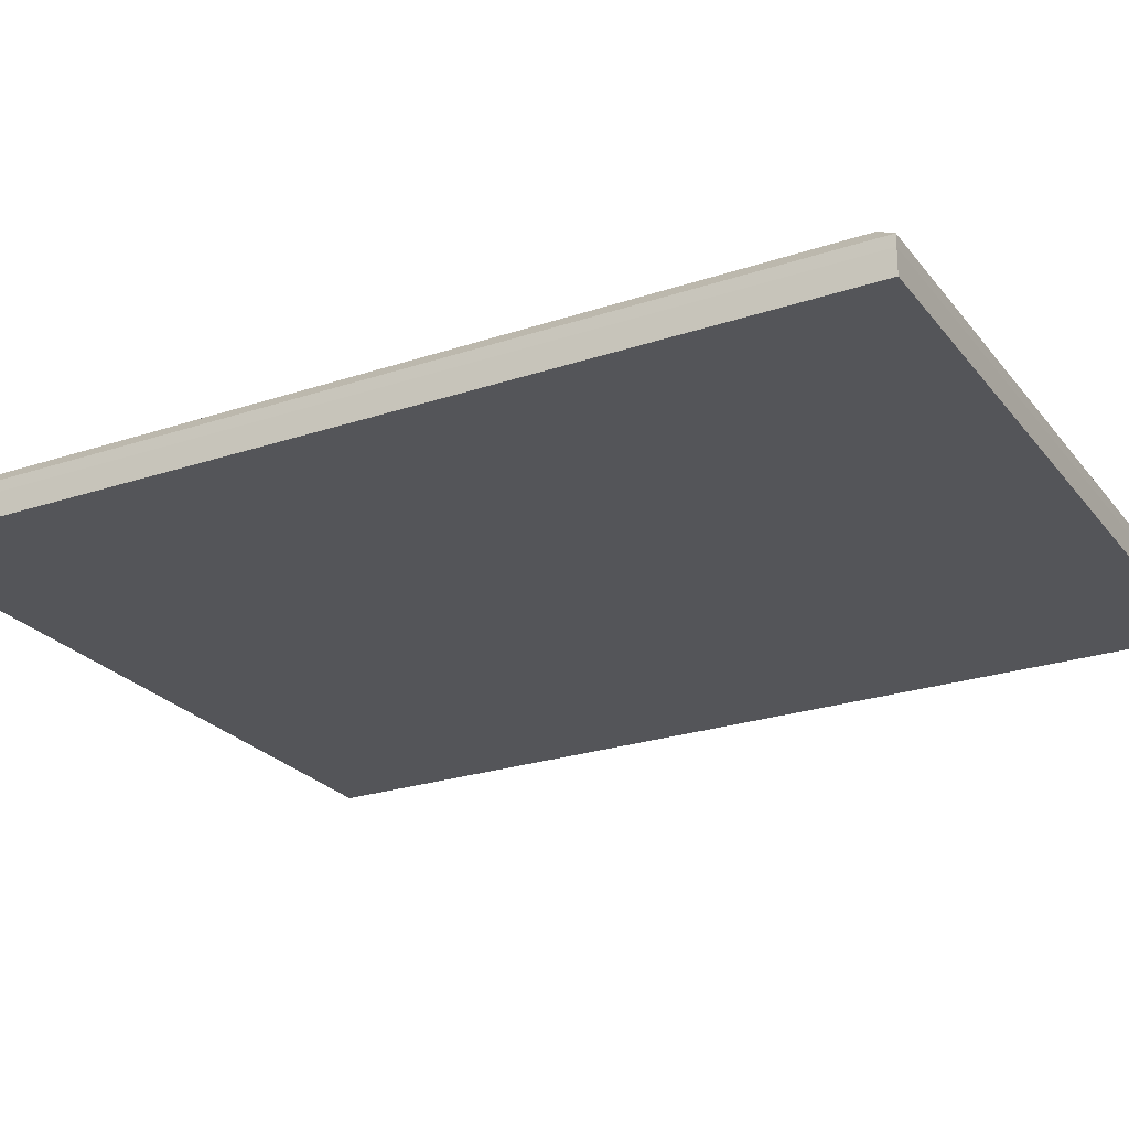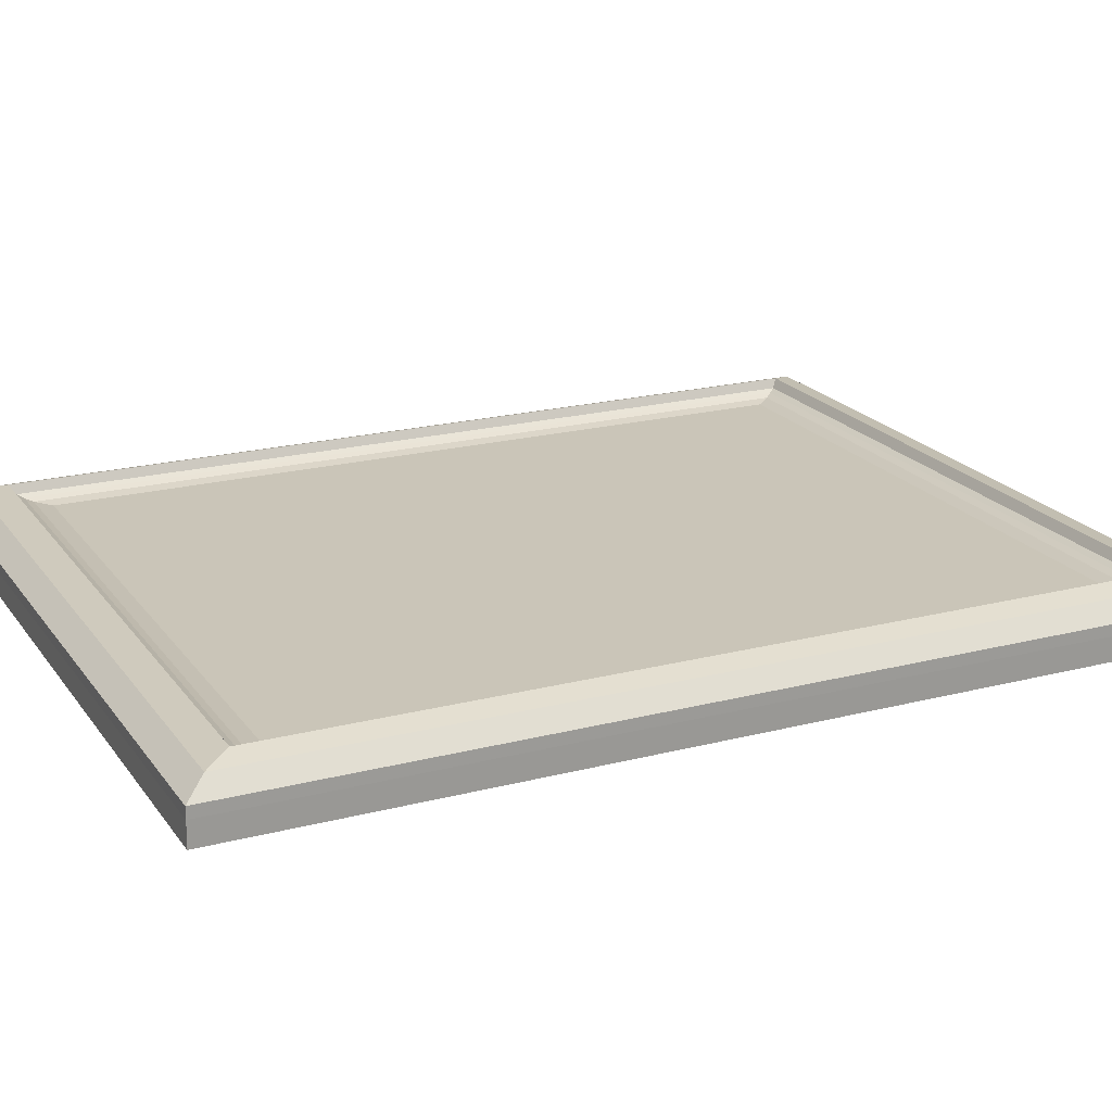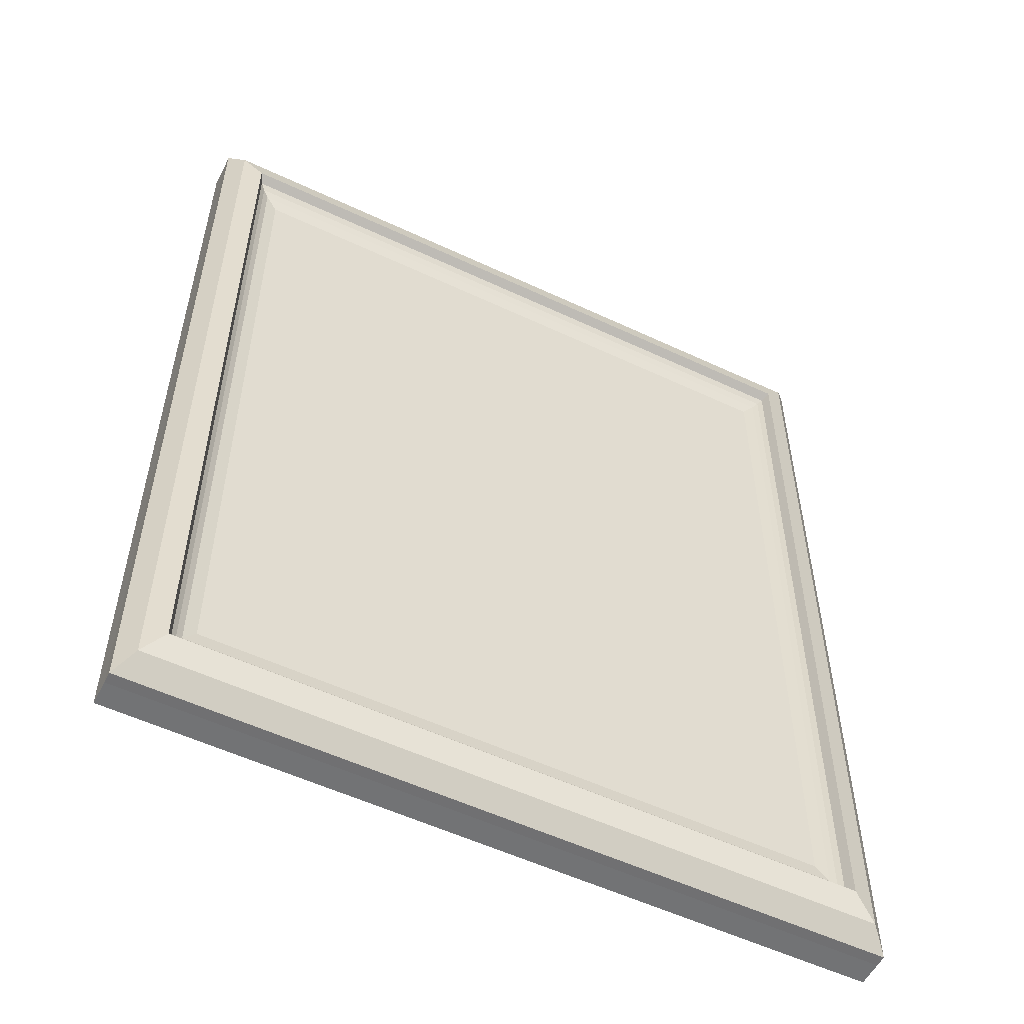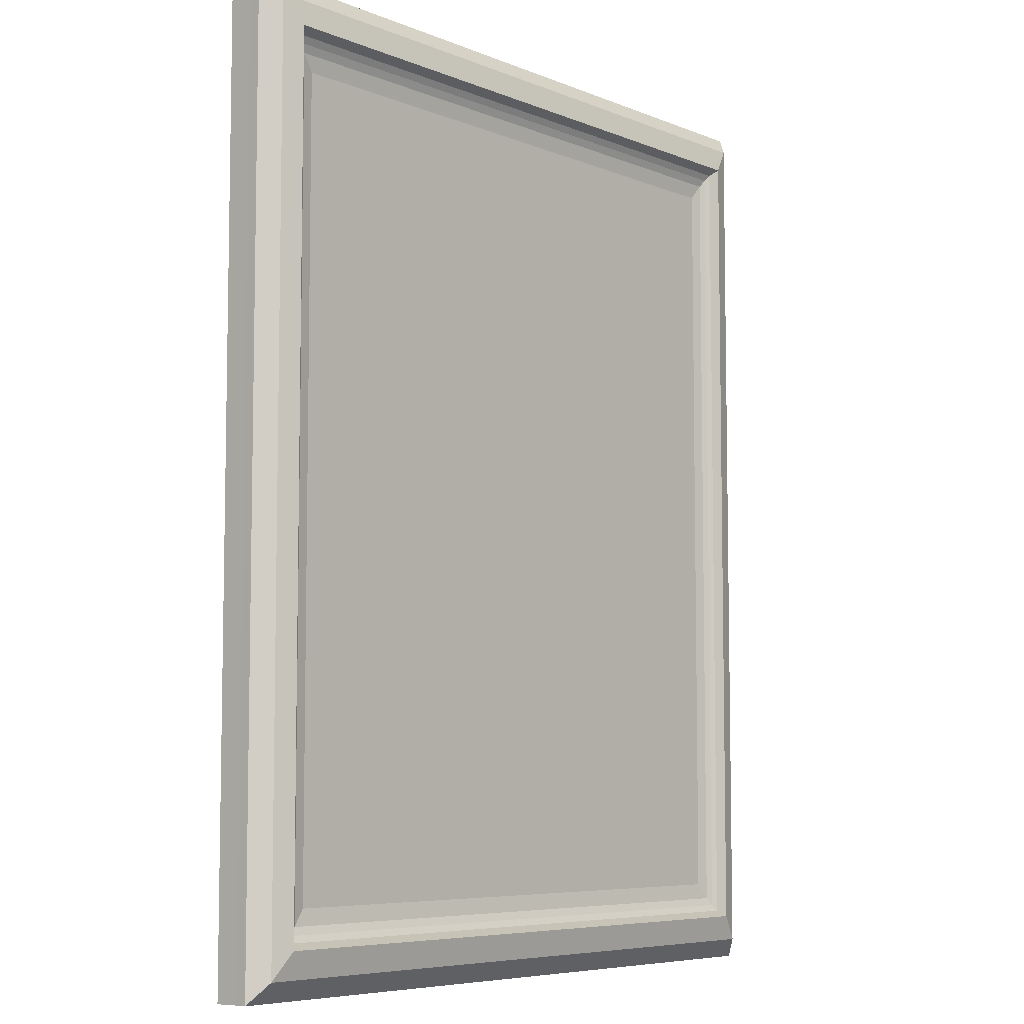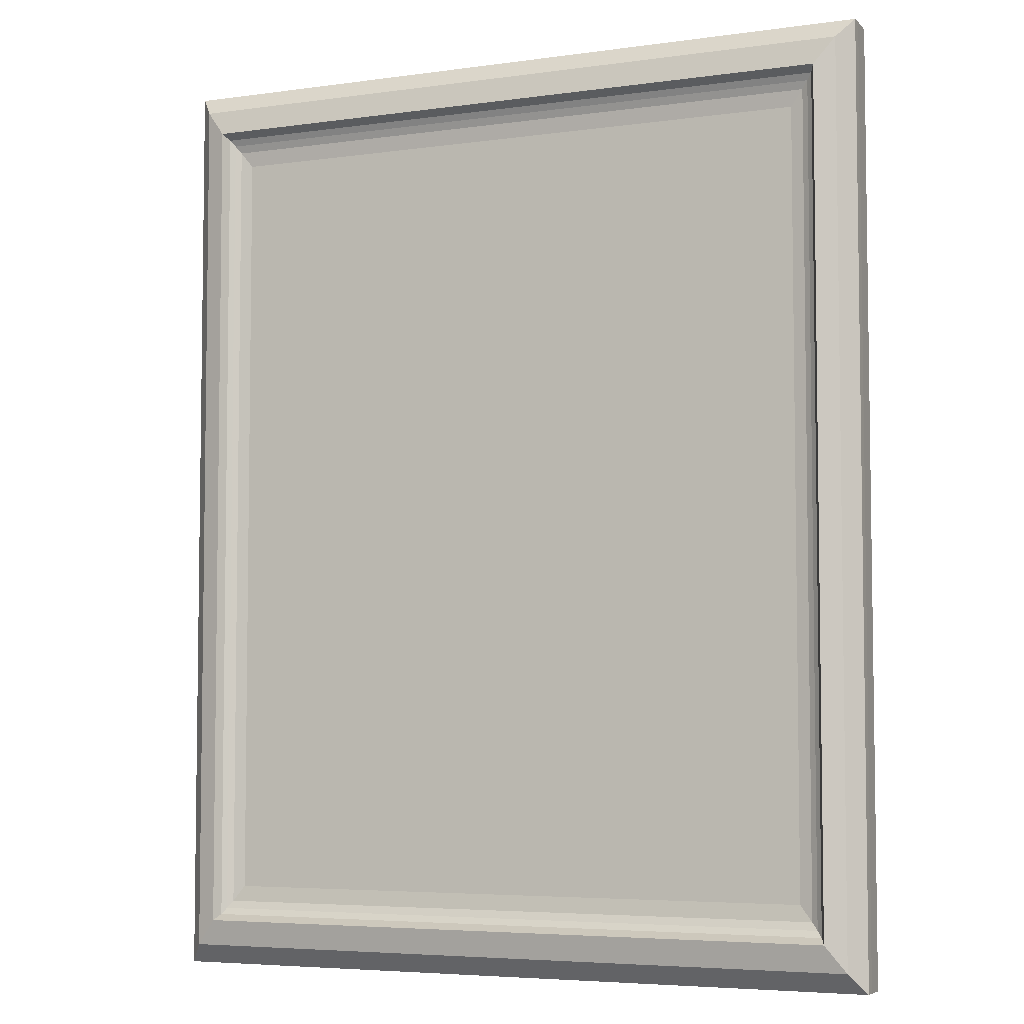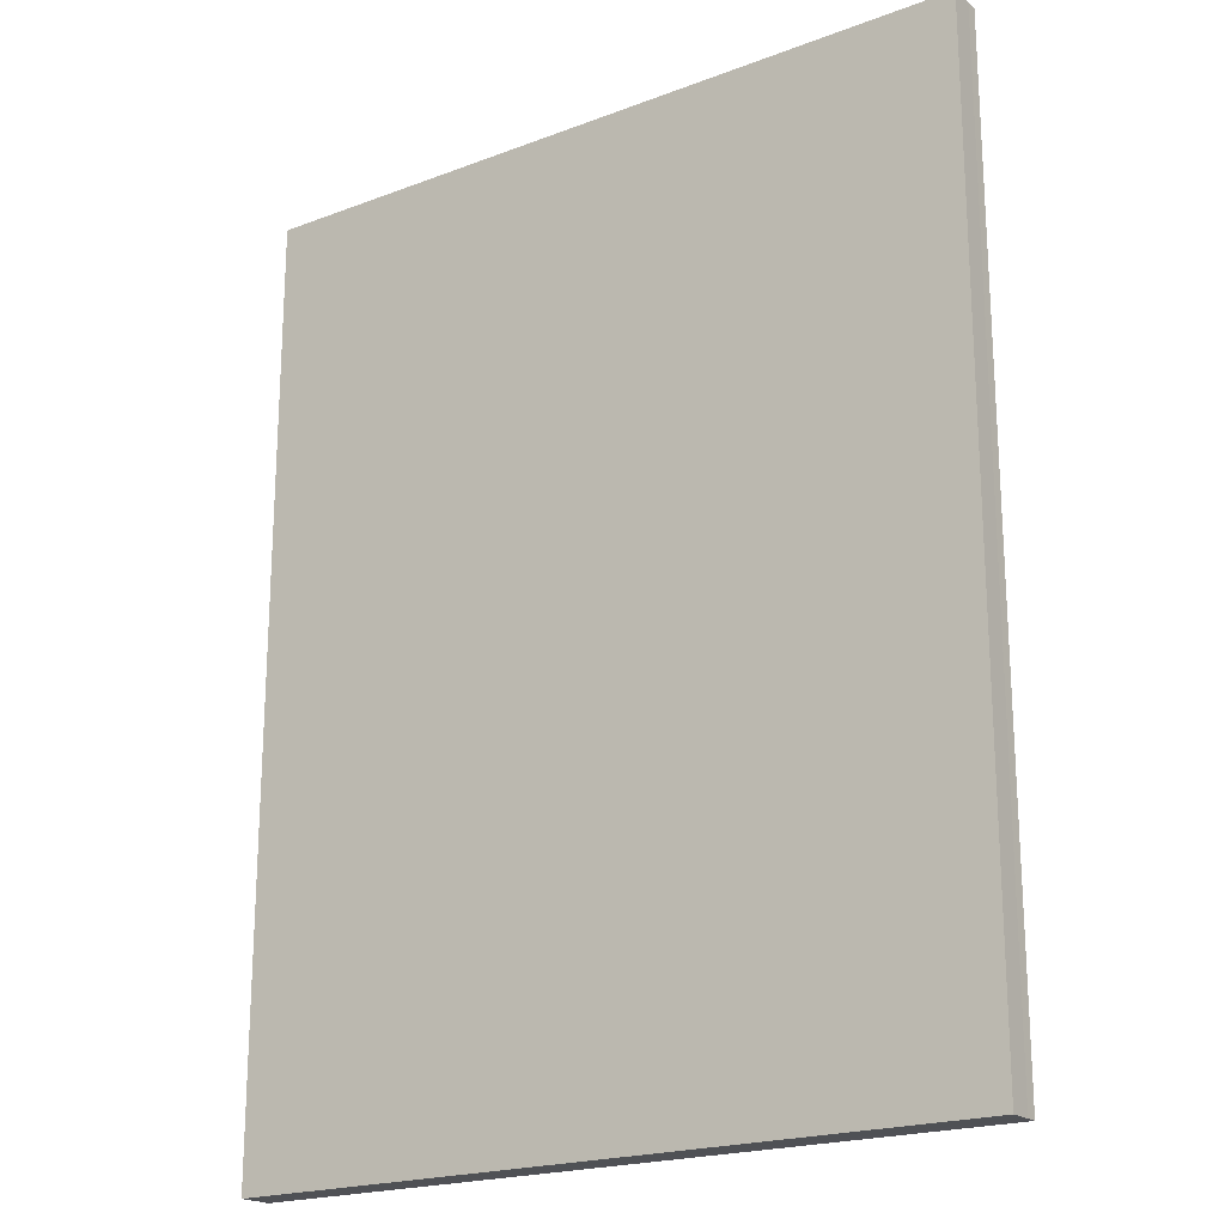
<metadata>
{"format":"obj","ext":"obj","renderer":"f3d","projection":"perspective","resolution":1024,"background":"white","views":[{"elev":-24.7,"azim":118.7,"up":"+Z"},{"elev":20.3,"azim":64.6,"up":"+Z"},{"elev":-55.0,"azim":-26.4,"up":"+Y"},{"elev":-6.7,"azim":-49.6,"up":"+Y"},{"elev":-5.2,"azim":23.6,"up":"+Y"},{"elev":-20.4,"azim":-145.4,"up":"+Y"}]}
</metadata>
<code>
o Cube_284
v 0.1355 -0.1725 -0.00179
v 0.1355 0.1727 -0.00179
v -0.1353 0.1727 -0.00179
v -0.1353 -0.1725 -0.00179
v -0.1355 -0.1727 -0.01064
v 0.1355 0.1727 0.002311
v 0.122 0.1556 0.01064
v 0.1297 0.1653 0.00826
v -0.1353 0.1727 0.002311
v 0.1353 -0.1727 -0.01064
v -0.1295 0.1653 0.00826
v -0.1219 0.1556 0.01064
v 0.1355 -0.1725 0.002311
v -0.1355 0.1725 -0.01064
v 0.1297 -0.1651 0.00826
v 0.122 -0.1554 0.01064
v 0.1353 0.1725 -0.01064
v -0.1353 -0.1725 0.002311
v -0.1219 -0.1554 0.01064
v -0.1295 -0.1651 0.00826
v 0.1119 0.1426 0.004214
v 0.1204 0.1534 0.007298
v 0.1164 0.1483 0.005024
v 0.1185 0.1511 0.006085
v -0.1117 0.1426 0.004214
v -0.1202 0.1534 0.007298
v -0.1162 0.1483 0.005024
v -0.1184 0.1511 0.006085
v 0.1119 -0.1425 0.004214
v 0.1204 -0.1533 0.007298
v 0.1164 -0.1482 0.005024
v 0.1185 -0.151 0.006085
v -0.1117 -0.1425 0.004214
v -0.1202 -0.1533 0.007298
v -0.1162 -0.1482 0.005024
v -0.1184 -0.151 0.006085
f 4 10 1
f 2 13 1
f 4 9 3
f 1 18 4
f 19 26 12
f 17 5 14
f 16 20 15
f 20 13 15
f 6 11 8
f 11 7 8
f 33 21 25
f 18 11 9
f 20 12 11
f 34 16 30
f 7 26 22
f 16 8 7
f 8 13 6
f 3 6 2
f 33 31 29
f 35 32 31
f 32 34 30
f 21 27 25
f 23 28 27
f 24 26 28
f 25 35 33
f 27 36 35
f 28 34 36
f 29 23 21
f 31 24 23
f 32 22 24
f 30 7 22
f 4 14 5
f 3 17 14
f 1 17 2
f 4 5 10
f 2 6 13
f 4 18 9
f 1 13 18
f 19 34 26
f 17 10 5
f 16 19 20
f 20 18 13
f 6 9 11
f 11 12 7
f 33 29 21
f 18 20 11
f 20 19 12
f 34 19 16
f 7 12 26
f 16 15 8
f 8 15 13
f 3 9 6
f 33 35 31
f 35 36 32
f 32 36 34
f 21 23 27
f 23 24 28
f 24 22 26
f 25 27 35
f 27 28 36
f 28 26 34
f 29 31 23
f 31 32 24
f 32 30 22
f 30 16 7
f 4 3 14
f 3 2 17
f 1 10 17

</code>
